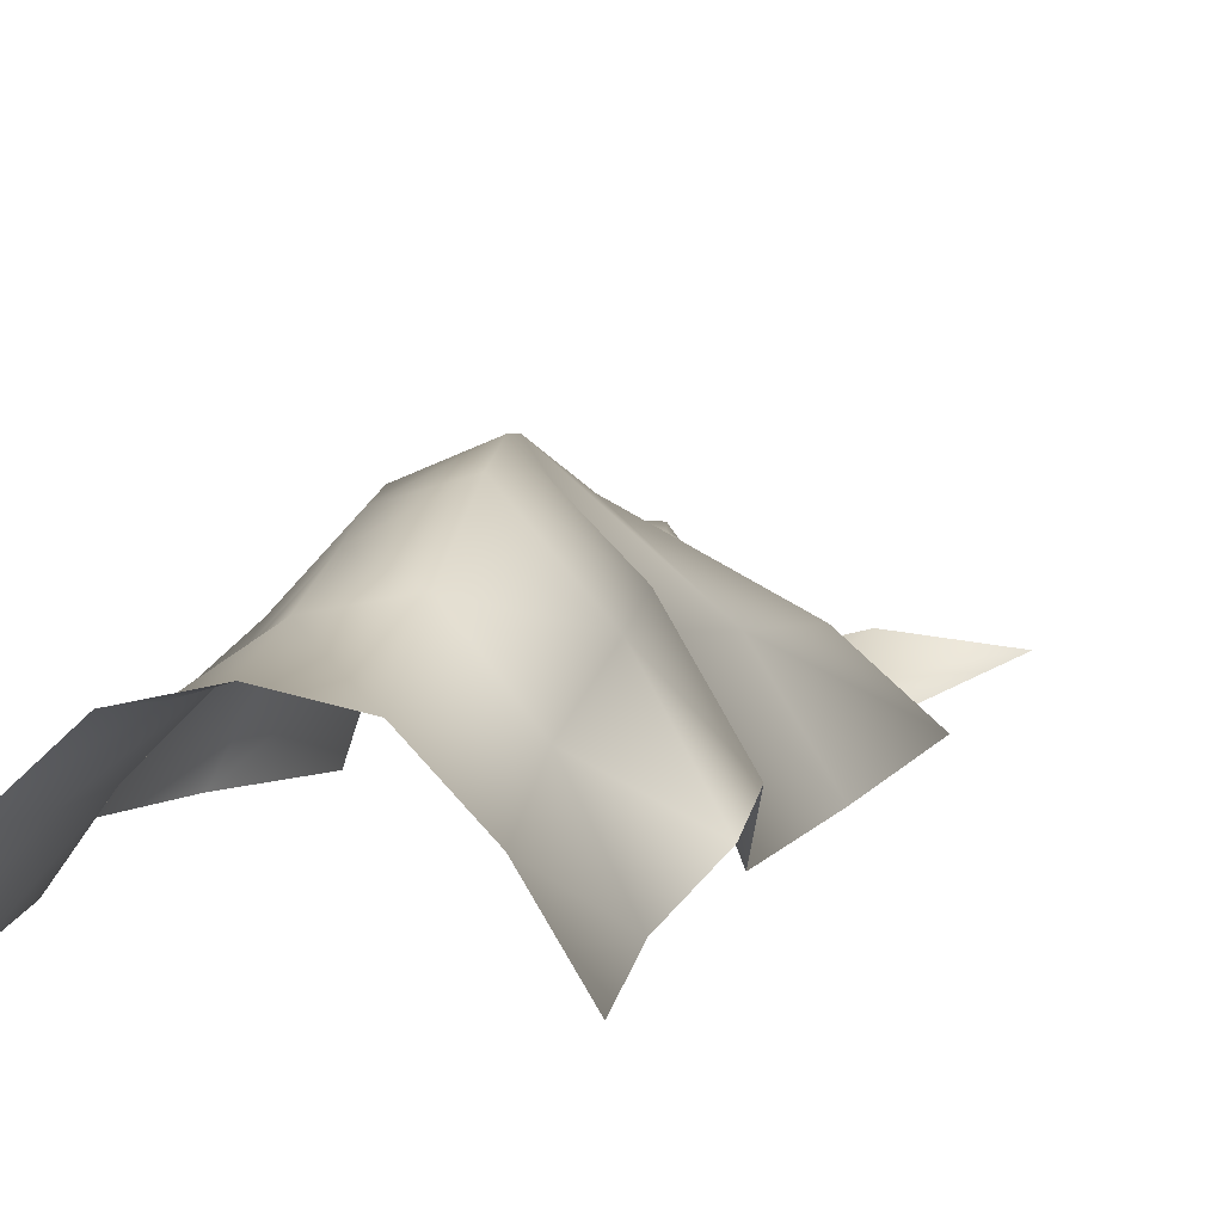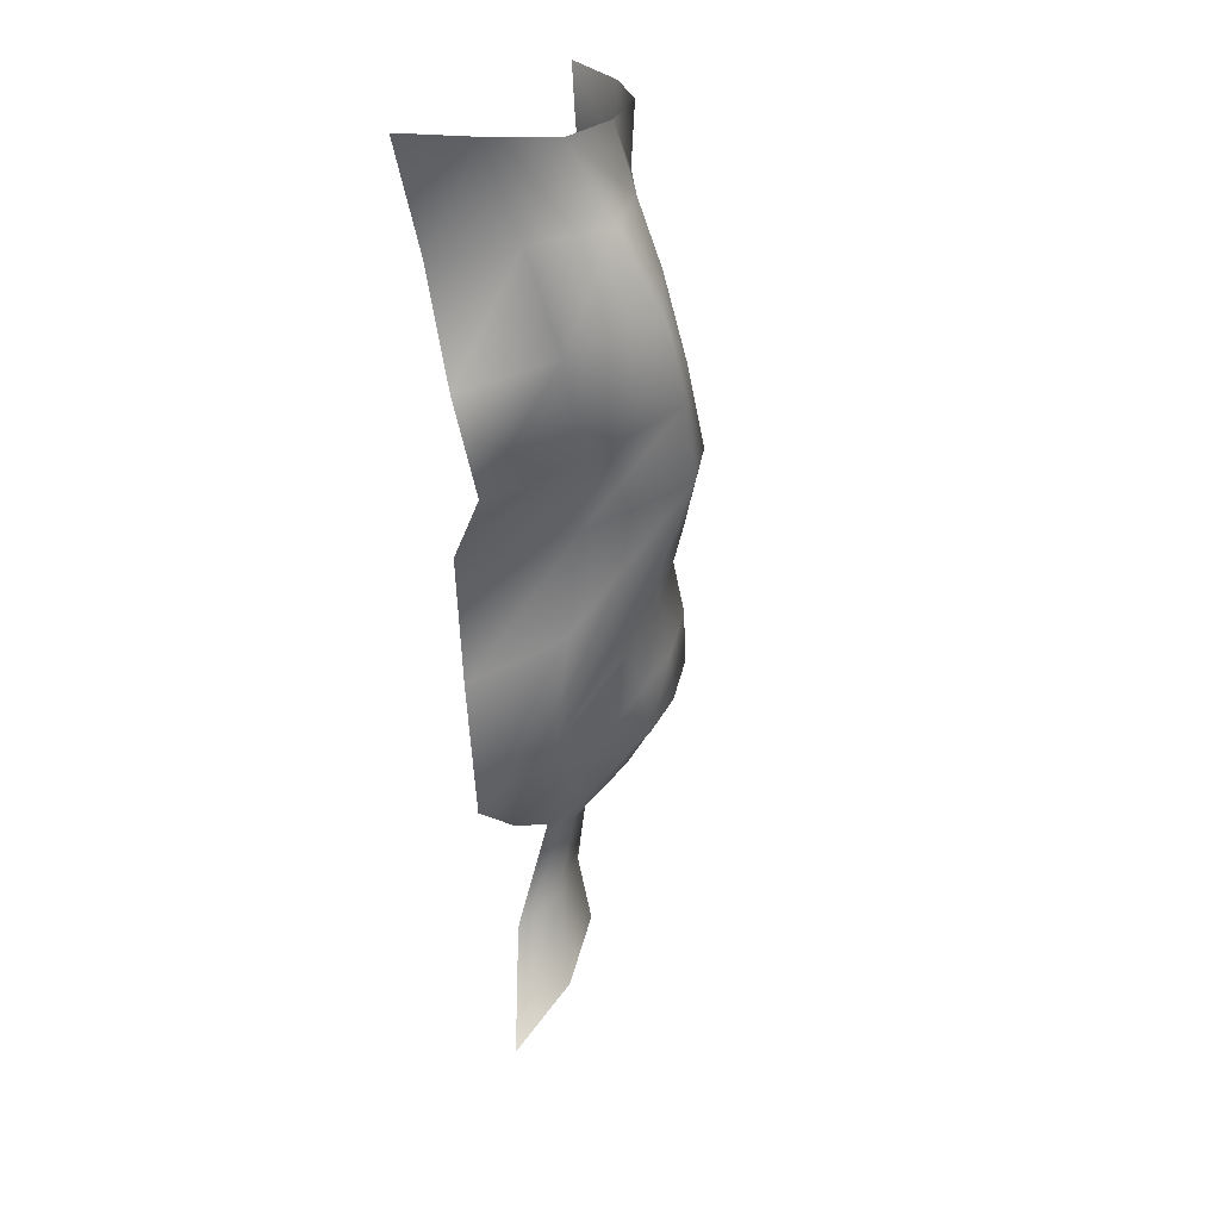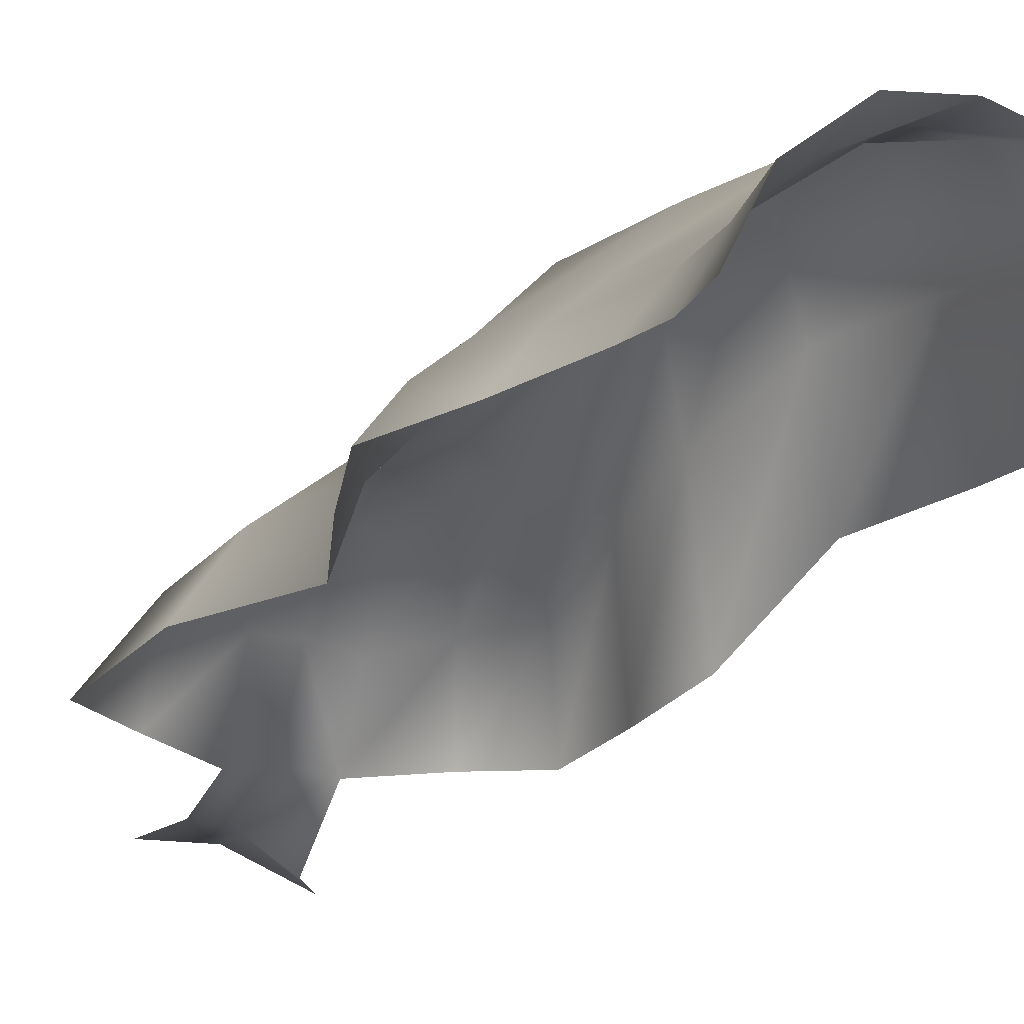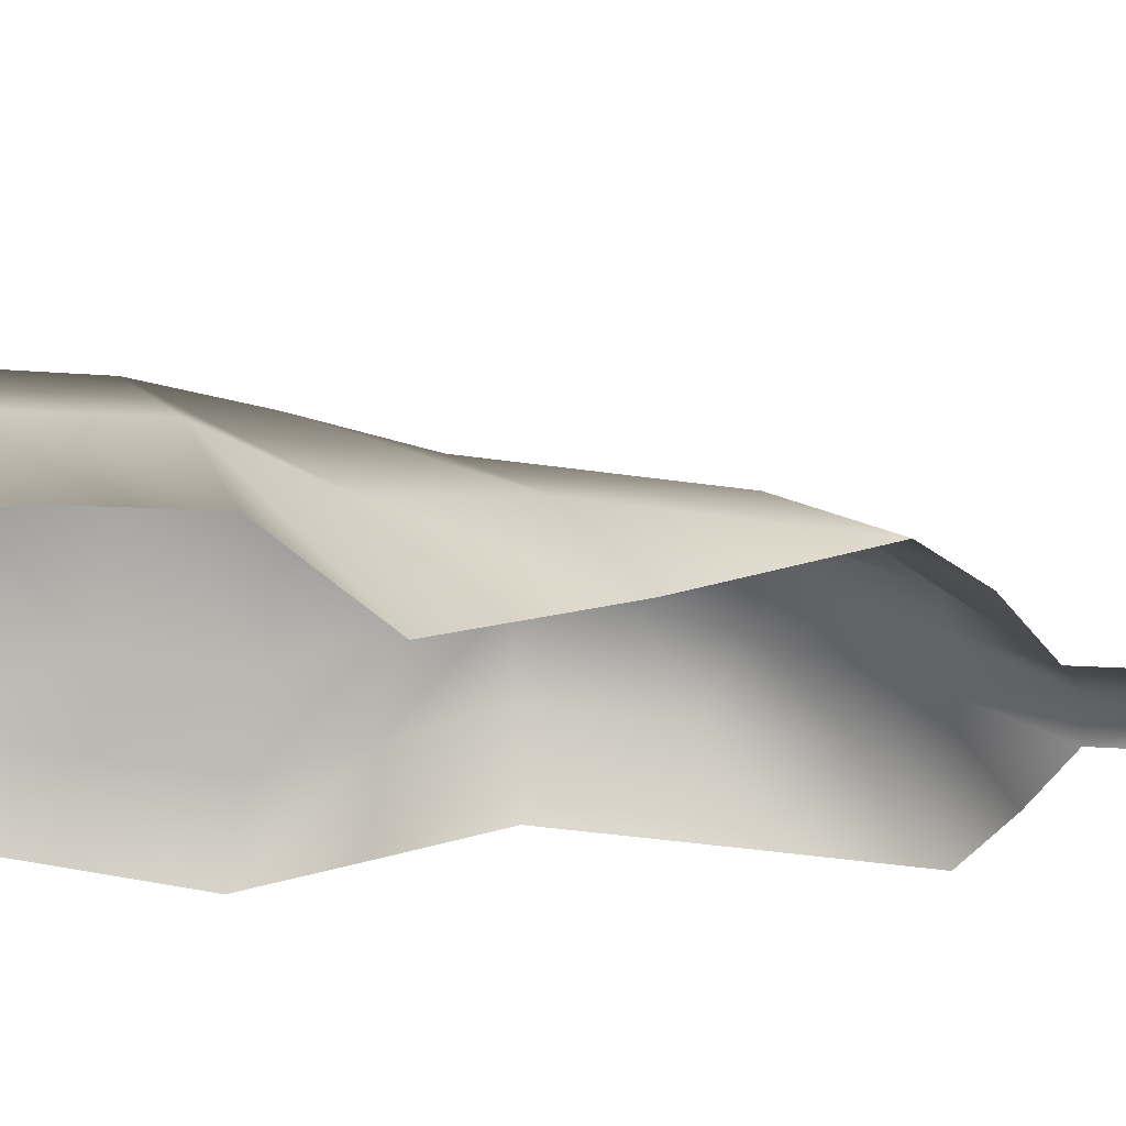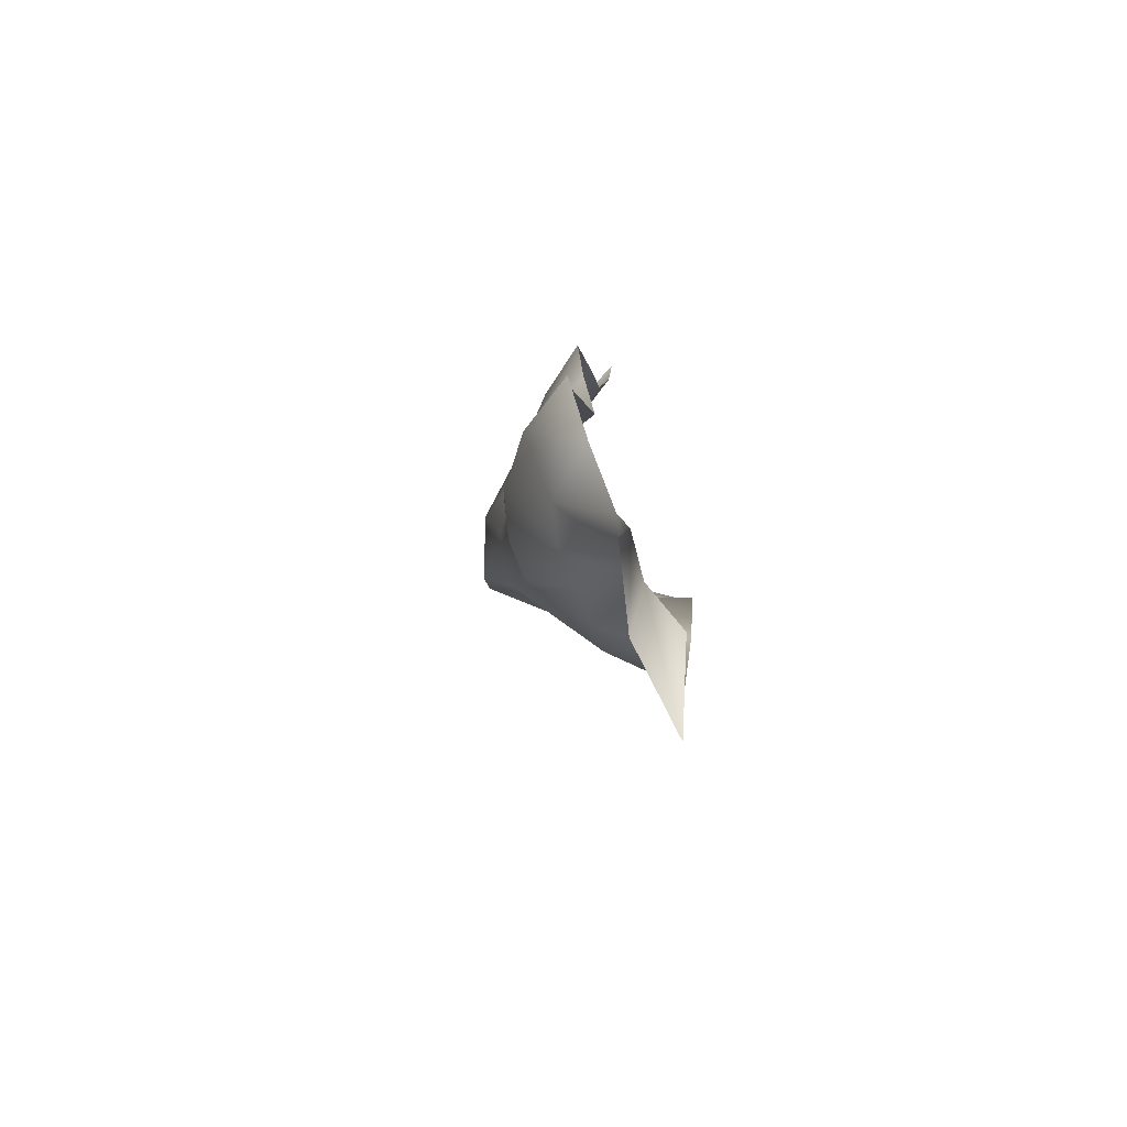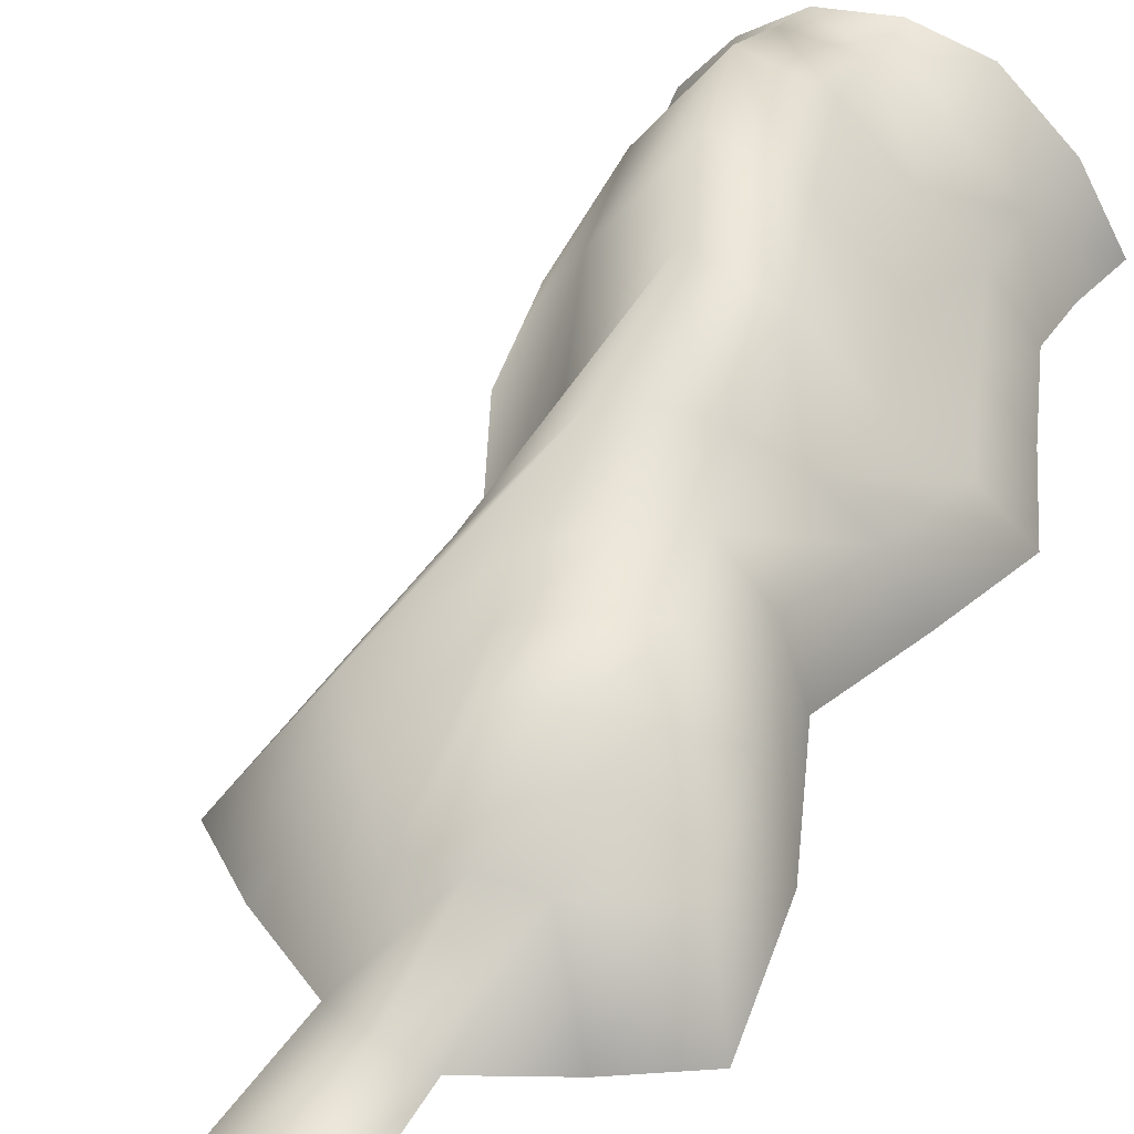
<metadata>
{"format":"obj","ext":"obj","renderer":"f3d","projection":"perspective","resolution":1024,"background":"white","views":[{"elev":7.9,"azim":24.2,"up":"+Y"},{"elev":22.3,"azim":121.0,"up":"+Z"},{"elev":-23.7,"azim":-21.9,"up":"+Y"},{"elev":-35.8,"azim":98.5,"up":"+Y"},{"elev":-75.5,"azim":-69.8,"up":"+Z"},{"elev":44.8,"azim":-148.3,"up":"+Y"}]}
</metadata>
<code>
g PS-Area03_46
v -6573 959.7 -4753
v -6788 799.7 -4948
v -6545 784.2 -5086
v -6945 579.7 -5115
v -6738 582.2 -5269
v -6500 570.5 -5400
v -5976 575.2 -6242
v -6164 471.6 -5820
v -6345 544.6 -5749
v -6287 626 -6088
v -6359 601.3 -5406
v -6218 575.2 -5374
v -6500 570.5 -5400
v -6503 531.4 -5663
v -6553 561.4 -5942
v -6218 575.2 -5374
v -6244 796.3 -5152
v -6396 815.3 -5132
v -6359 601.3 -5406
v -6425 994.8 -4840
v -6271 986.9 -4912
v -6545 784.2 -5086
v -6500 570.5 -5400
v -6573 959.7 -4753
v -6500 992.6 -4520
v -6706 836.7 -4614
v -6788 799.7 -4948
v -6558 822.2 -4268
v -6412 990 -4282
v -6637 579.7 -4265
v -6850 613.3 -4699
v -6945 579.7 -5115
v -6412 990 -4282
v -6469 970.9 -4018
v -6628 803.1 -3972
v -6558 822.2 -4268
v -6681 769.9 -3679
v -6514 935.5 -3755
v -6816 579.7 -3613
v -6737 585.5 -3936
v -6637 579.7 -4265
v -6514 935.5 -3755
v -6371 933.2 -3427
v -6534 766.6 -3373
v -6681 769.9 -3679
v -6395 768.6 -3065
v -6232 935.1 -3097
v -6528 579.7 -3039
v -6666 576.5 -3328
v -6816 579.7 -3613
v -6232 935.1 -3097
v -6201 938.9 -2872
v -6384 760.8 -2848
v -6395 768.6 -3065
v -6399 771.6 -2630
v -6185 962.3 -2645
v -6528 510.9 -2600
v -6510 536.6 -2820
v -6528 579.7 -3039
v -6189 993.7 -4724
v -6348 1023 -4628
v -6265 1026 -4410
v -6110 985.3 -4530
v -5742 971.6 -2697
v -5802 1115 -2969
v -5632 891.4 -3019
v -5545 798 -2682
v -5675 1004 -3374
v -5849 1262 -3243
v -5540 664.4 -3508
v -5501 603.2 -3071
v -5387 576.1 -2666
v -5972 588.9 -5264
v -6064 818.4 -5005
v -6244 796.3 -5152
v -5907 819.2 -4840
v -5766 575.2 -5125
v -6110 985.3 -4530
v -6189 993.7 -4724
v -6271 986.9 -4912
v -5766 575.2 -5125
v -5793 511.7 -4651
v -5918 858 -4442
v -5907 819.2 -4840
v -5923 908.4 -4050
v -5804 472.5 -4189
v -6079 1258 -3856
v -6093 1122 -4193
v -6110 985.3 -4530
v -5804 472.5 -4189
v -5651 689.1 -3891
v -5785 1031 -3733
v -5923 908.4 -4050
v -5675 1004 -3374
v -5540 664.4 -3508
v -5849 1262 -3243
v -5958 1289 -3550
v -6079 1258 -3856
v -6412 990 -4282
v -6291 1100 -4114
v -6469 970.9 -4018
v -6314 1165 -3818
v -6514 935.5 -3755
v -6514 935.5 -3755
v -6314 1165 -3818
v -6178 1169 -3485
v -6371 933.2 -3427
v -6051 1147 -3151
v -6232 935.1 -3097
v -5965 1013 -2672
v -6007 1074 -2911
v -6201 938.9 -2872
v -6185 962.3 -2645
v -6232 935.1 -3097
v -6051 1147 -3151
f 91 95 94
f 92 94 96
f 94 92 91
f 90 91 92
f 109 107 108
f 106 108 107
f 108 106 96
f 97 96 106
f 96 97 92
f 93 92 97
f 92 93 90
f 97 98 93
f 98 97 105
f 106 105 97
f 105 106 104
f 107 104 106
f 99 62 100
f 88 100 62
f 100 88 87
f 83 87 88
f 87 83 85
f 82 85 83
f 85 82 86
f 62 89 88
f 87 102 100
f 83 81 82
f 81 83 84
f 88 84 83
f 84 88 89
f 99 100 101
f 102 101 100
f 101 102 103
f 61 62 33
f 19 16 18
f 17 18 16
f 18 17 20
f 21 20 17
f 20 21 61
f 60 61 21
f 61 60 62
f 63 62 60
f 25 61 33
f 61 25 20
f 1 20 25
f 20 1 18
f 22 18 1
f 18 22 19
f 23 19 22
f 29 28 25
f 26 25 28
f 25 26 24
f 27 24 26
f 32 27 31
f 26 31 27
f 31 26 30
f 28 30 26
f 1 2 3
f 5 3 2
f 3 5 6
f 4 5 2
f 115 69 65
f 68 65 69
f 65 68 66
f 70 66 68
f 66 70 71
f 67 71 72
f 71 67 66
f 64 66 67
f 66 64 65
f 111 65 64
f 65 111 115
f 114 115 111
f 64 110 111
f 112 111 110
f 111 112 114
f 110 113 112
f 10 14 15
f 14 10 9
f 7 9 10
f 9 7 8
f 9 13 14
f 13 9 11
f 8 11 9
f 11 8 12
f 38 37 34
f 35 34 37
f 34 35 33
f 36 33 35
f 41 36 40
f 35 40 36
f 40 35 39
f 37 39 35
f 47 46 43
f 44 43 46
f 43 44 42
f 45 42 44
f 50 45 49
f 44 49 45
f 49 44 48
f 46 48 44
f 56 55 52
f 53 52 55
f 52 53 51
f 54 51 53
f 59 54 58
f 53 58 54
f 58 53 57
f 55 57 53
f 77 76 73
f 74 73 76
f 73 74 16
f 75 16 74
f 80 75 79
f 74 79 75
f 79 74 78
f 76 78 74

</code>
